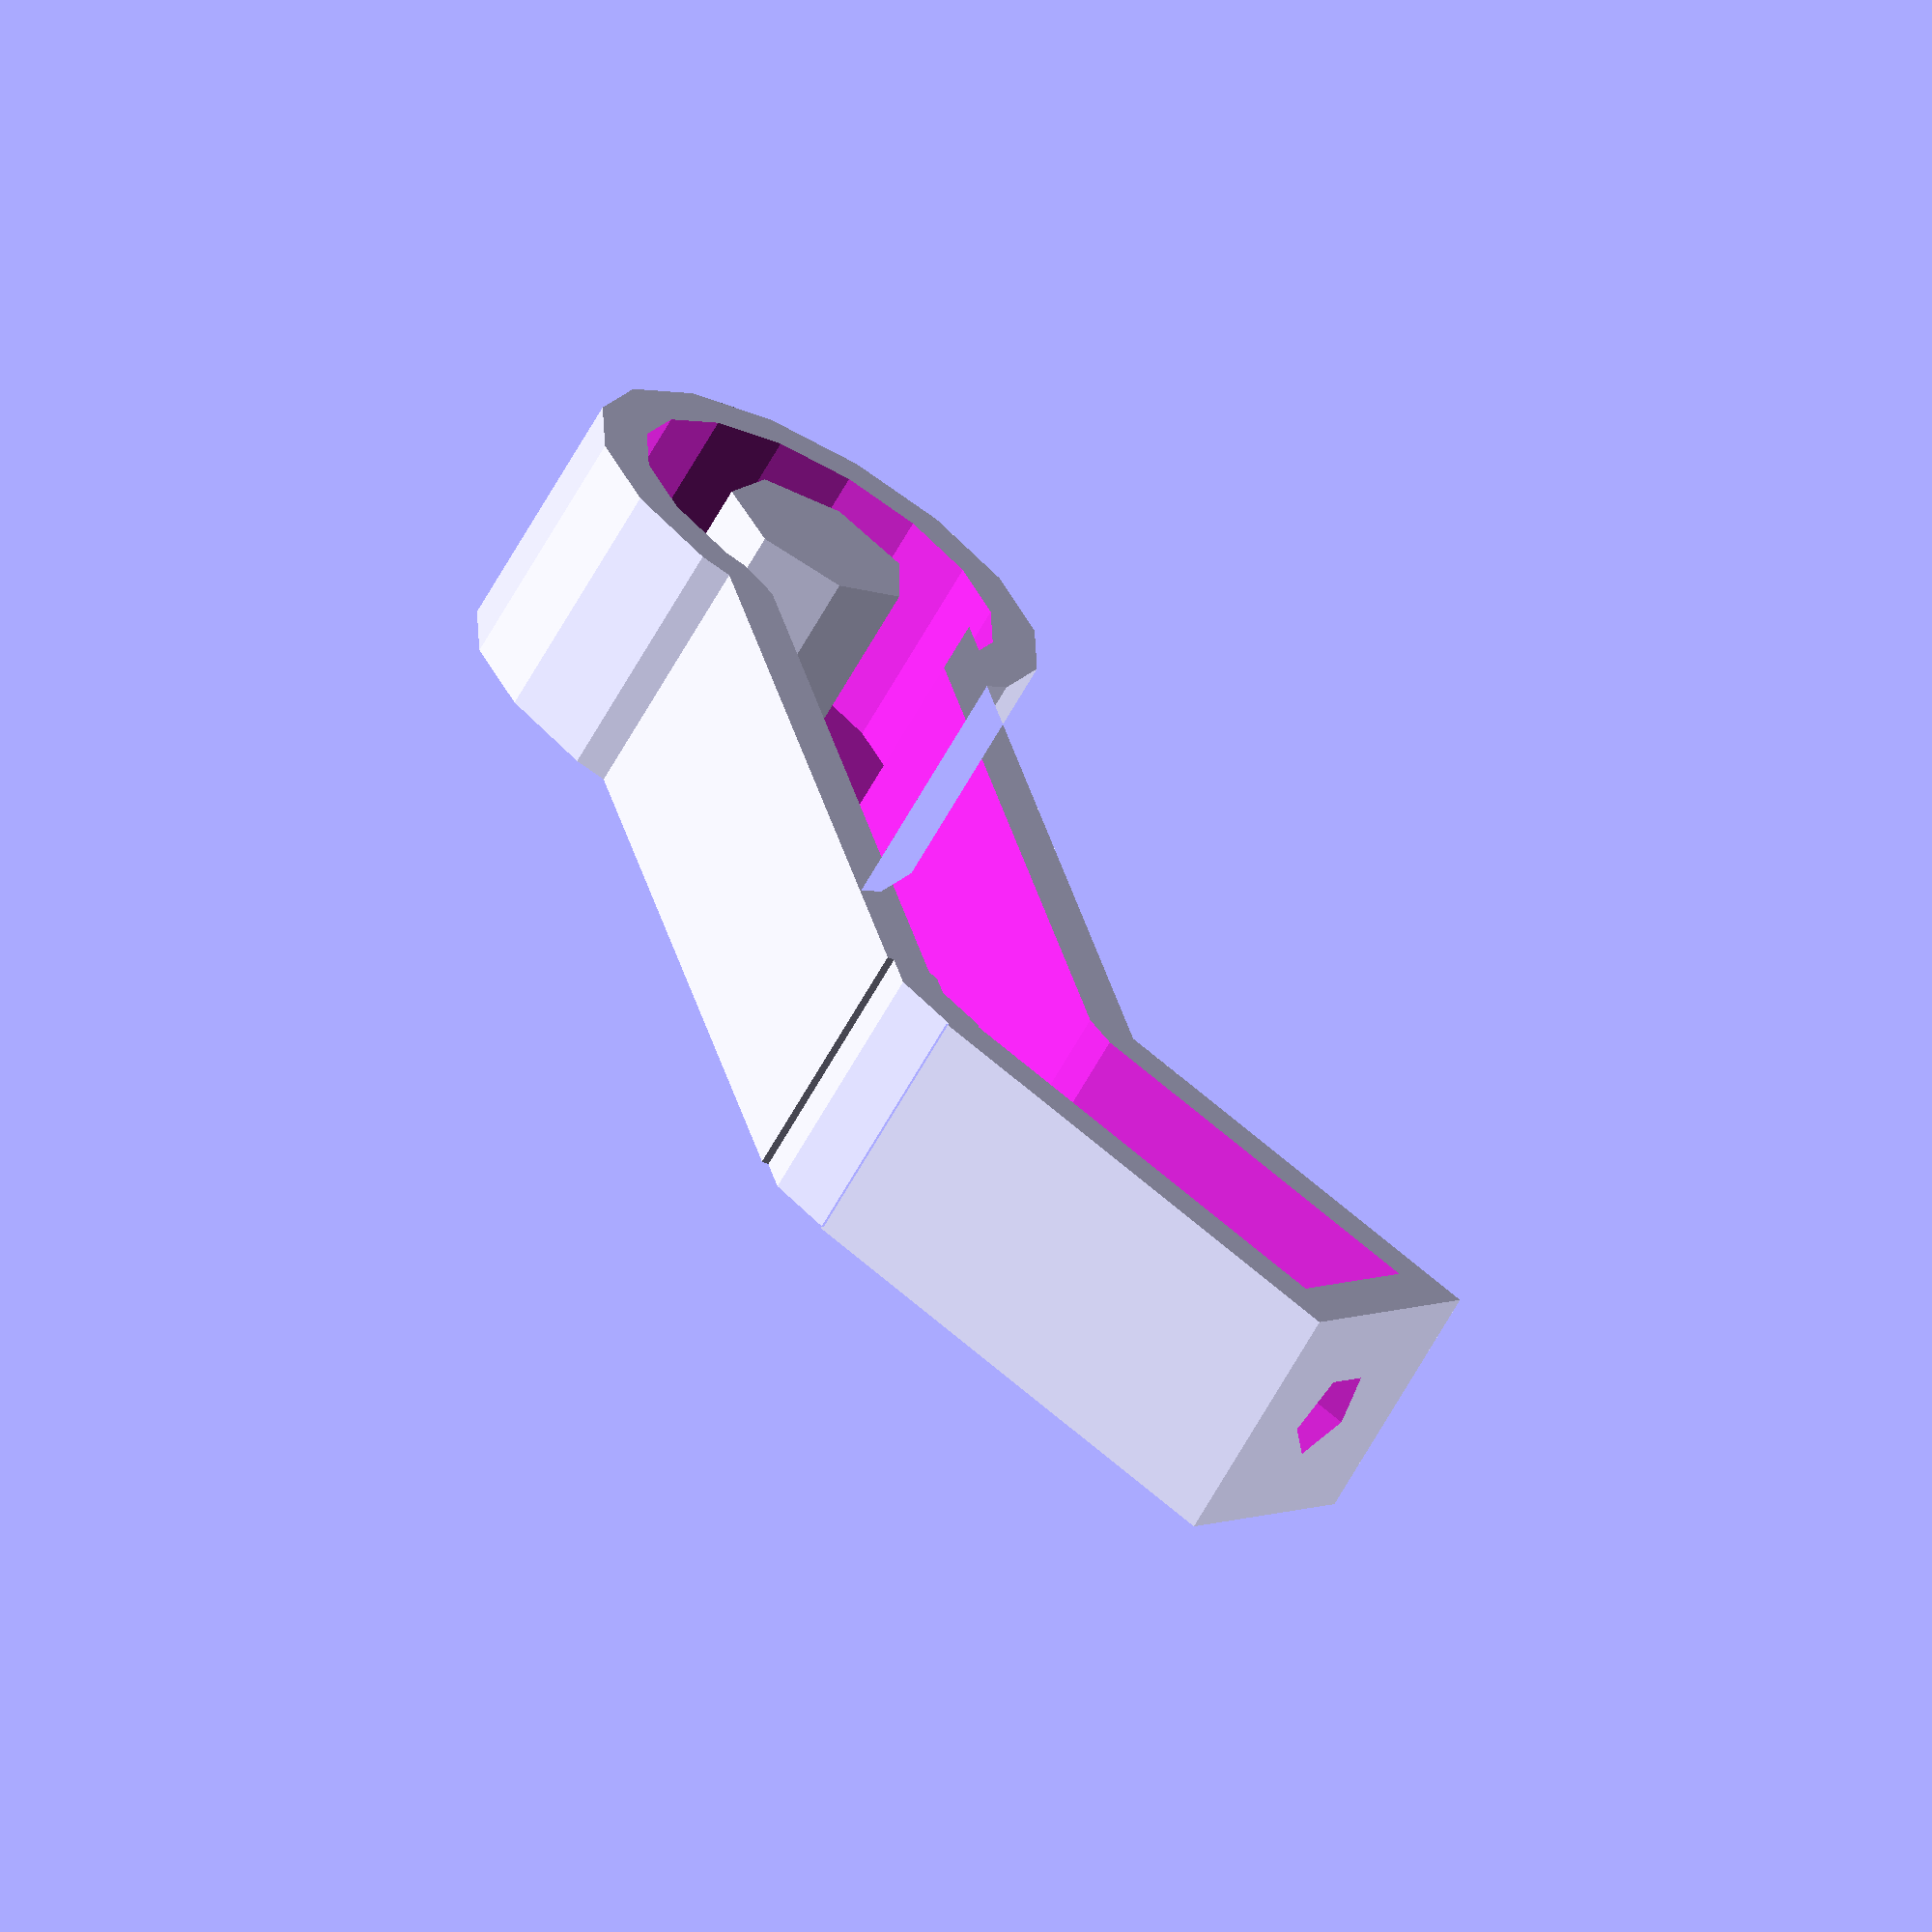
<openscad>
module arm_outline(shoulder_radius=5, elbow_radius=3, upper_arm_length=20, lower_arm_length=10, elbow_angle=45) {
    translate([0, 0, 0]); circle(r=shoulder_radius);
    translate([0, -elbow_radius, 0]) square([upper_arm_length, 2 * elbow_radius]);
    translate([upper_arm_length, 0, 0]) {
        circle(r=elbow_radius);
        rotate(elbow_angle) translate([0, -elbow_radius, 0]) square([lower_arm_length, 2 * elbow_radius]);
    }
}

module slot(hole_radius=1, extrude_height=5) {
    rotate([0, 90, 0]) translate([0, 0, -extrude_height/2]) linear_extrude(height=extrude_height) circle(hole_radius);
}

module arm(height=5, shoulder_radius=5, elbow_radius=3, upper_arm_length=20, lower_arm_length=10, elbow_angle=45, thickness=1, axle_radius=2, hole_radius=1) {
    difference() {
        union() {
            difference() {
                linear_extrude(height=height) arm_outline(shoulder_radius, elbow_radius,    upper_arm_length, lower_arm_length, elbow_angle);
                translate([0, 0, thickness]) linear_extrude(height=height) offset(r=-thickness) arm_outline(shoulder_radius, elbow_radius, upper_arm_length, lower_arm_length, elbow_angle); 
            }
            cylinder(h=height, r=axle_radius);
        }
        translate([upper_arm_length, 0, height/2]) rotate(elbow_angle) translate([lower_arm_length, 0, 0]) slot(hole_radius=hole_radius, extrude_height=4*thickness);
    }
}

arm();
</openscad>
<views>
elev=68.0 azim=77.1 roll=330.3 proj=o view=solid
</views>
